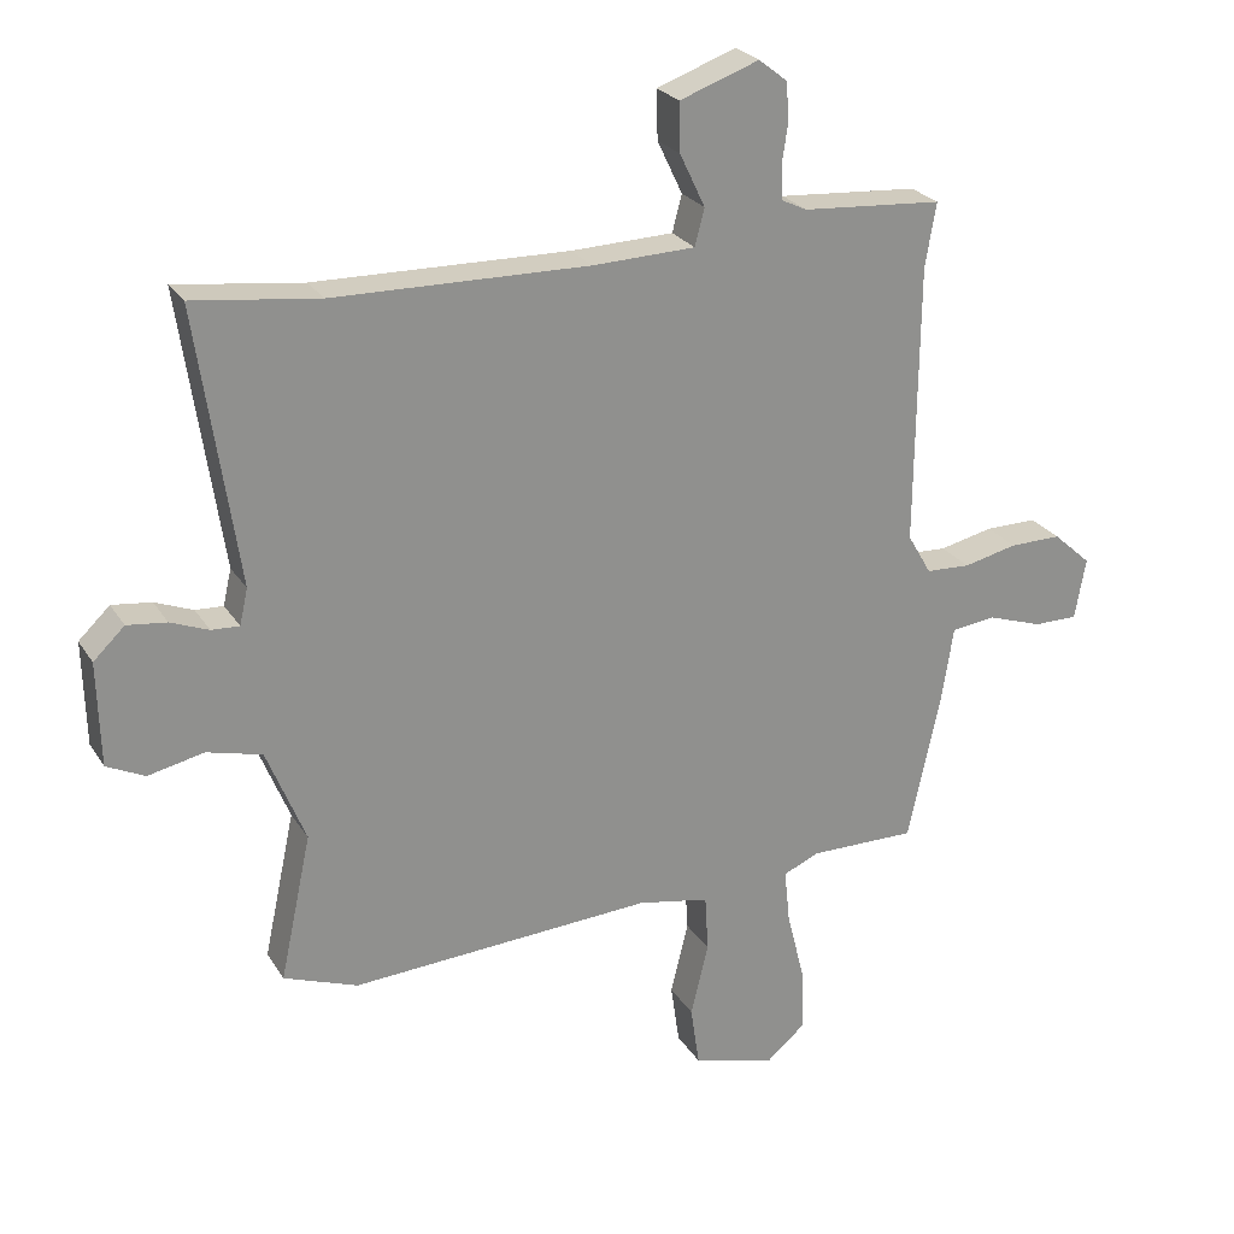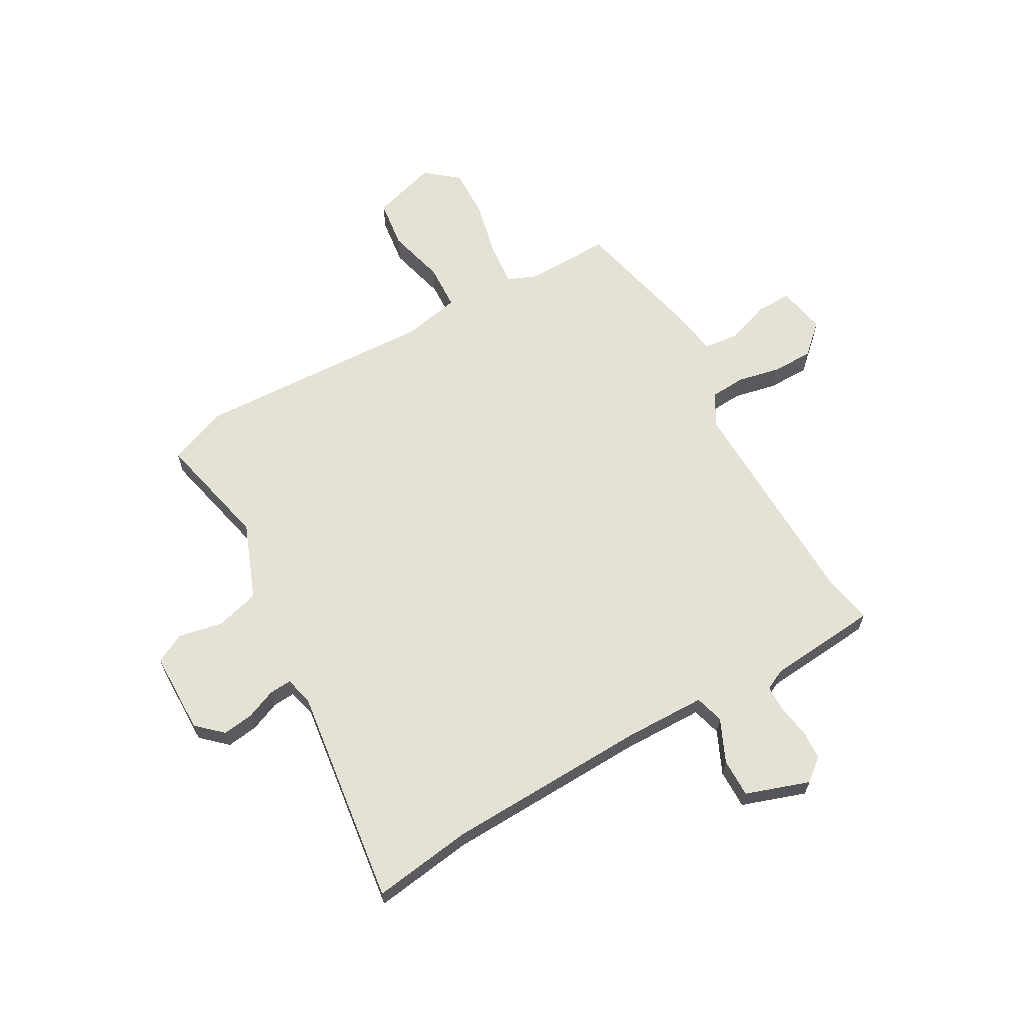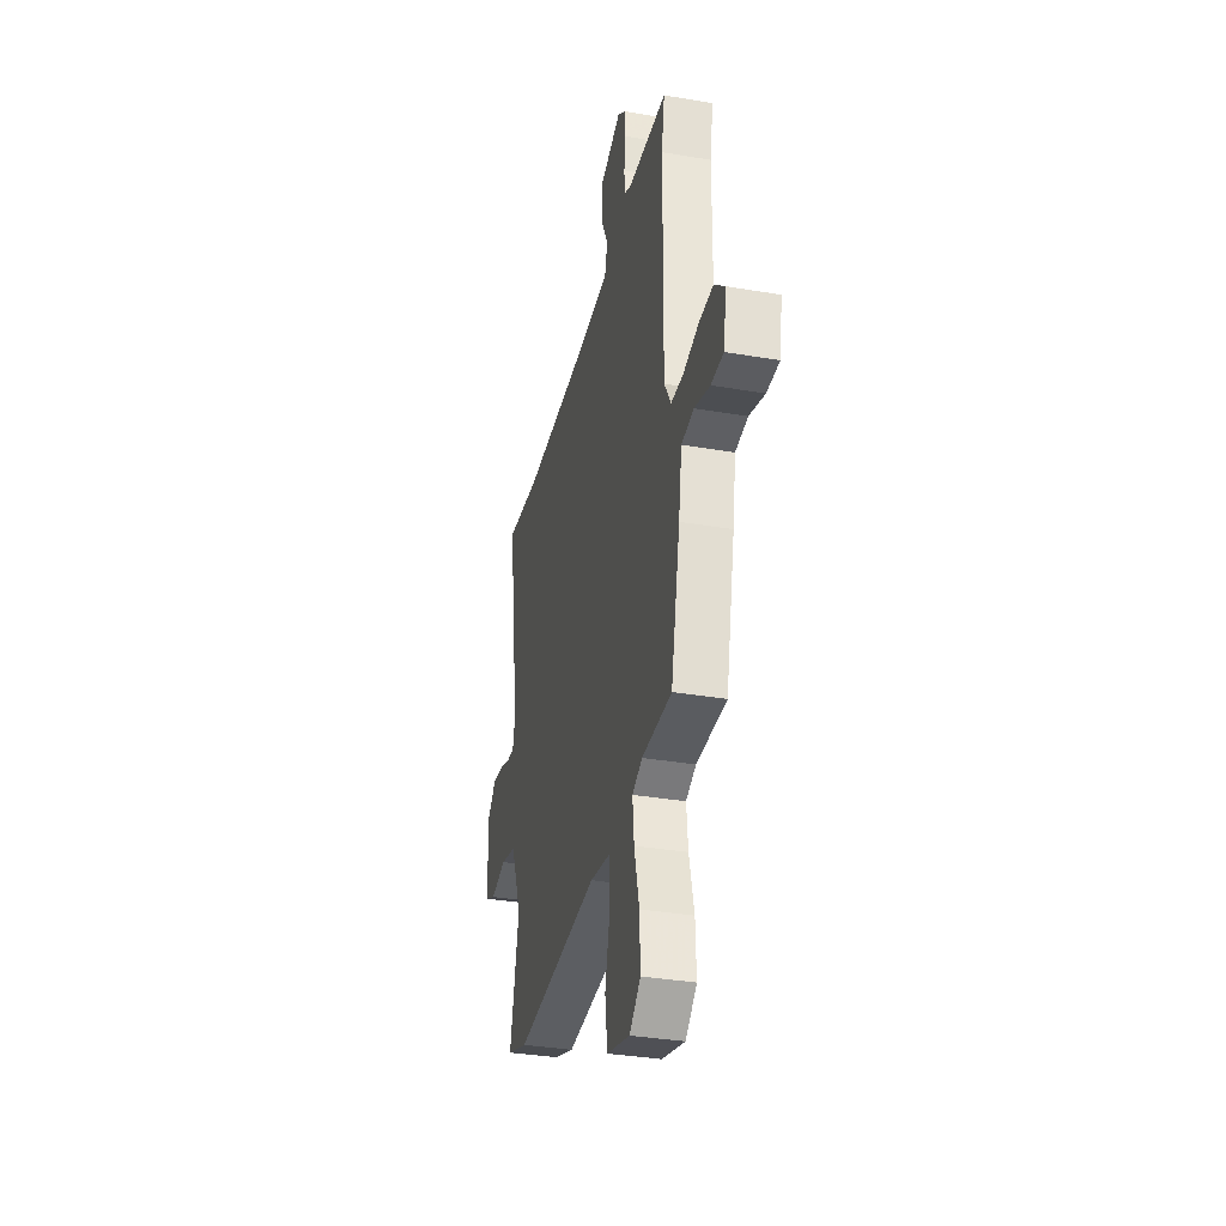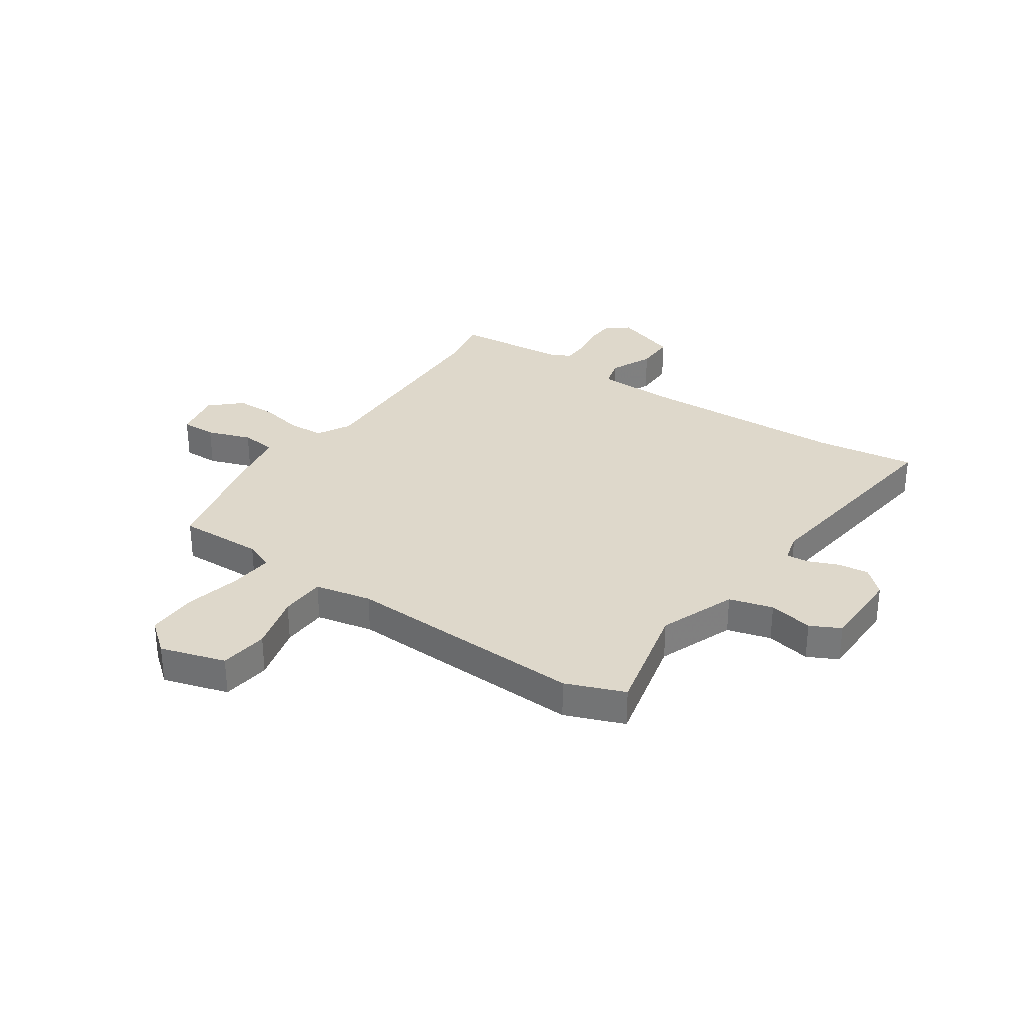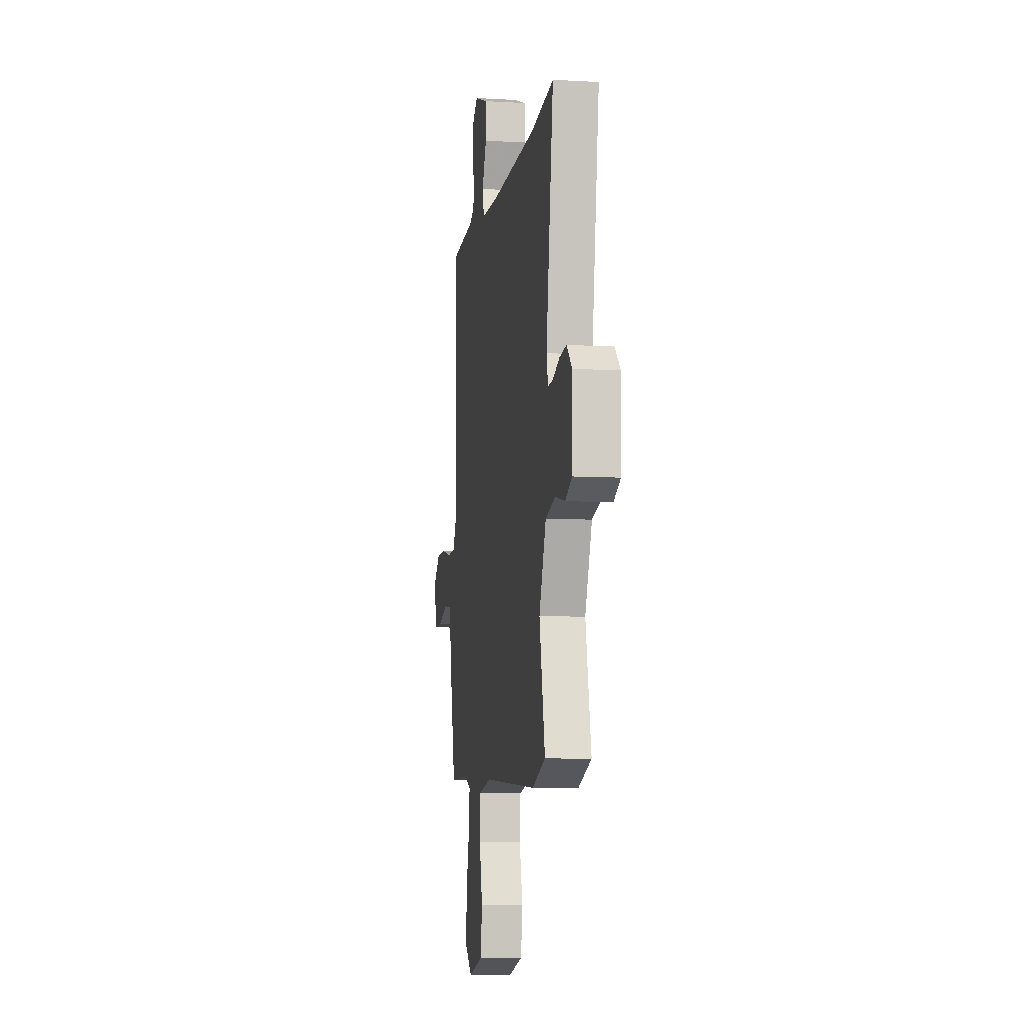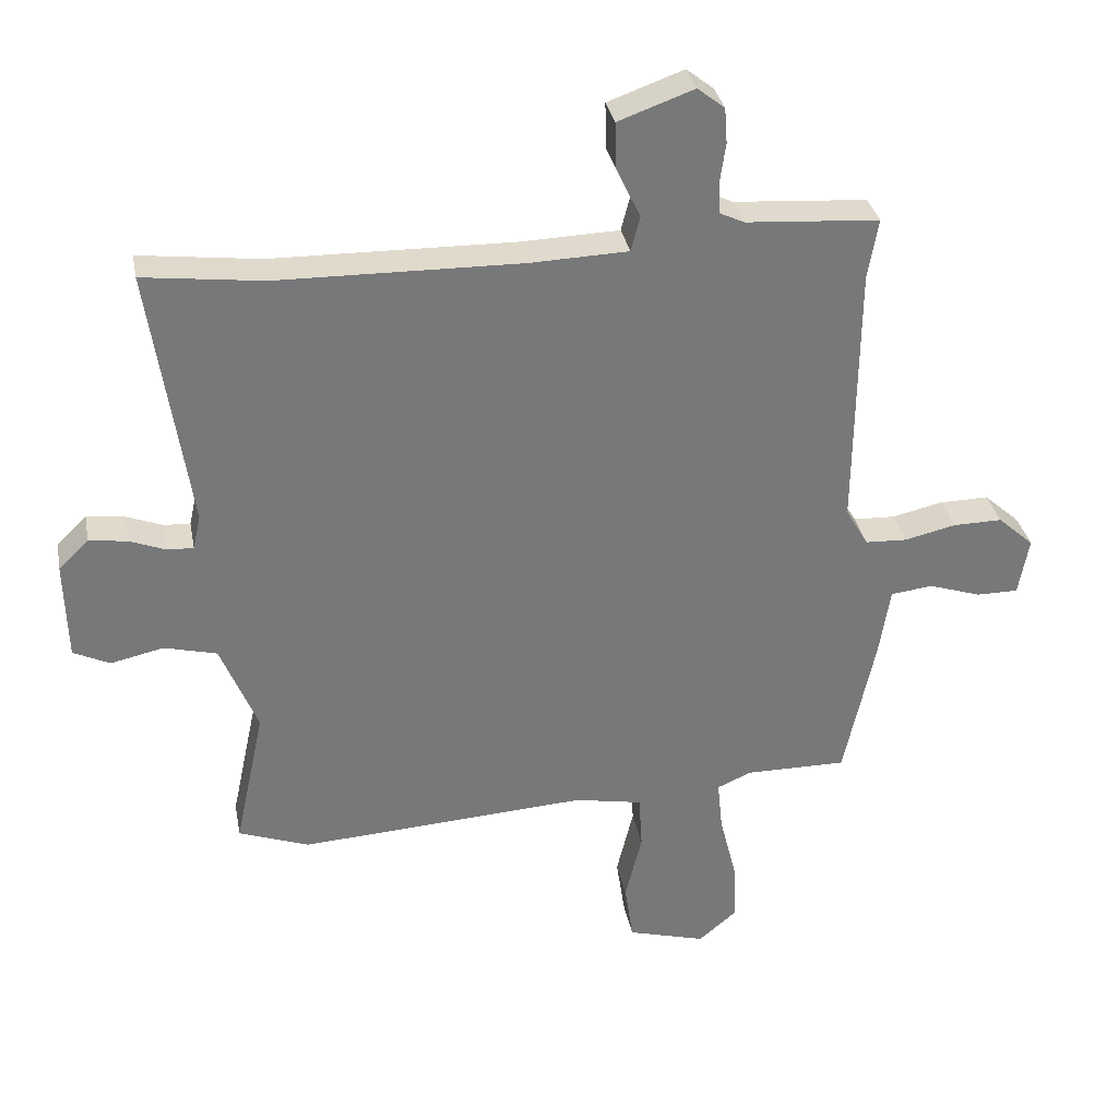
<metadata>
{"format":"obj","ext":"obj","renderer":"f3d","projection":"perspective","resolution":1024,"background":"white","views":[{"elev":24.7,"azim":-24.7,"up":"+Z"},{"elev":64.5,"azim":-30.4,"up":"+Y"},{"elev":-34.6,"azim":77.1,"up":"+Z"},{"elev":31.6,"azim":-146.8,"up":"+Y"},{"elev":-8.0,"azim":-99.0,"up":"+Z"},{"elev":33.0,"azim":-10.7,"up":"+Z"}]}
</metadata>
<code>
v -0.586 0.07 0.511
v -0.401 0.07 0.488
v -0.026 0.07 0.481
v 0.125 0.07 0.486
v 0.139 0.07 0.54
v 0.102 0.07 0.618
v 0.1 0.07 0.69
v 0.217 0.07 0.732
v 0.259 0.07 0.699
v 0.263 0.07 0.644
v 0.254 0.07 0.583
v 0.256 0.07 0.535
v 0.294 0.07 0.517
v 0.5 0.07 0.502
v 0.484 0.07 0.408
v 0.48 0.07 -0.002
v 0.515 0.07 -0.062
v 0.58 0.07 -0.065
v 0.659 0.07 -0.047
v 0.735 0.07 -0.046
v 0.791 0.07 -0.096
v 0.775 0.07 -0.186
v 0.71 0.07 -0.186
v 0.629 0.07 -0.159
v 0.564 0.07 -0.167
v 0.547 0.07 -0.275
v 0.499 0.07 -0.497
v 0.342 0.07 -0.496
v 0.289 0.07 -0.519
v 0.297 0.07 -0.598
v 0.323 0.07 -0.702
v 0.327 0.07 -0.796
v 0.268 0.07 -0.846
v 0.147 0.07 -0.812
v 0.134 0.07 -0.722
v 0.16 0.07 -0.615
v 0.155 0.07 -0.531
v 0.05 0.07 -0.511
v -0.396 0.07 -0.538
v -0.505 0.07 -0.498
v -0.459 0.07 -0.283
v -0.516 0.07 -0.143
v -0.597 0.07 -0.122
v -0.679 0.07 -0.14
v -0.735 0.07 -0.113
v -0.739 0.07 0.04
v -0.693 0.07 0.084
v -0.635 0.07 0.077
v -0.579 0.07 0.055
v -0.538 0.07 0.053
v -0.526 0.07 0.106
v -0.586 0 0.511
v -0.401 0 0.488
v -0.026 0 0.481
v 0.125 0 0.486
v 0.139 0 0.54
v 0.102 0 0.618
v 0.1 0 0.69
v 0.217 0 0.732
v 0.259 0 0.699
v 0.263 0 0.644
v 0.254 0 0.583
v 0.256 0 0.535
v 0.294 0 0.517
v 0.5 0 0.502
v 0.484 0 0.408
v 0.48 0 -0.002
v 0.515 0 -0.062
v 0.58 0 -0.065
v 0.659 0 -0.047
v 0.735 0 -0.046
v 0.791 0 -0.096
v 0.775 0 -0.186
v 0.71 0 -0.186
v 0.629 0 -0.159
v 0.564 0 -0.167
v 0.547 0 -0.275
v 0.499 0 -0.497
v 0.342 0 -0.496
v 0.289 0 -0.519
v 0.297 0 -0.598
v 0.323 0 -0.702
v 0.327 0 -0.796
v 0.268 0 -0.846
v 0.147 0 -0.812
v 0.134 0 -0.722
v 0.16 0 -0.615
v 0.155 0 -0.531
v 0.05 0 -0.511
v -0.396 0 -0.538
v -0.505 0 -0.498
v -0.459 0 -0.283
v -0.516 0 -0.143
v -0.597 0 -0.122
v -0.679 0 -0.14
v -0.735 0 -0.113
v -0.739 0 0.04
v -0.693 0 0.084
v -0.635 0 0.077
v -0.579 0 0.055
v -0.538 0 0.053
v -0.526 0 0.106
f 46 47 48 49
f 46 49 50
f 43 44 45 46
f 42 43 46 50
f 41 42 50 51
f 38 39 40 41
f 37 38 41 51
f 33 34 35 36
f 33 36 37
f 30 31 32 33
f 29 30 33 37
f 28 29 37 51
f 25 26 27 28
f 21 22 23 24
f 21 24 25
f 18 19 20 21
f 17 18 21 25
f 16 17 25 28
f 13 14 15
f 12 13 15 16
f 8 9 10 11
f 8 11 12
f 5 6 7 8
f 4 5 8 12
f 28 51 1 2
f 4 12 16 28
f 3 4 28
f 2 3 28
f 100 99 98 97
f 101 100 97
f 97 96 95 94
f 101 97 94 93
f 102 101 93 92
f 92 91 90 89
f 102 92 89 88
f 87 86 85 84
f 88 87 84
f 84 83 82 81
f 88 84 81 80
f 102 88 80 79
f 79 78 77 76
f 75 74 73 72
f 76 75 72
f 72 71 70 69
f 76 72 69 68
f 79 76 68 67
f 66 65 64
f 67 66 64 63
f 62 61 60 59
f 63 62 59
f 59 58 57 56
f 63 59 56 55
f 53 52 102 79
f 79 67 63 55
f 79 55 54
f 79 54 53
f 1 52 53 2
f 2 53 54 3
f 3 54 55 4
f 4 55 56 5
f 5 56 57 6
f 6 57 58 7
f 7 58 59 8
f 8 59 60 9
f 9 60 61 10
f 10 61 62 11
f 11 62 63 12
f 12 63 64 13
f 13 64 65 14
f 14 65 66 15
f 15 66 67 16
f 16 67 68 17
f 17 68 69 18
f 18 69 70 19
f 19 70 71 20
f 20 71 72 21
f 21 72 73 22
f 22 73 74 23
f 23 74 75 24
f 24 75 76 25
f 25 76 77 26
f 26 77 78 27
f 27 78 79 28
f 28 79 80 29
f 29 80 81 30
f 30 81 82 31
f 31 82 83 32
f 32 83 84 33
f 33 84 85 34
f 34 85 86 35
f 35 86 87 36
f 36 87 88 37
f 37 88 89 38
f 38 89 90 39
f 39 90 91 40
f 40 91 92 41
f 41 92 93 42
f 42 93 94 43
f 43 94 95 44
f 44 95 96 45
f 45 96 97 46
f 46 97 98 47
f 47 98 99 48
f 48 99 100 49
f 49 100 101 50
f 50 101 102 51
f 51 102 52 1

</code>
